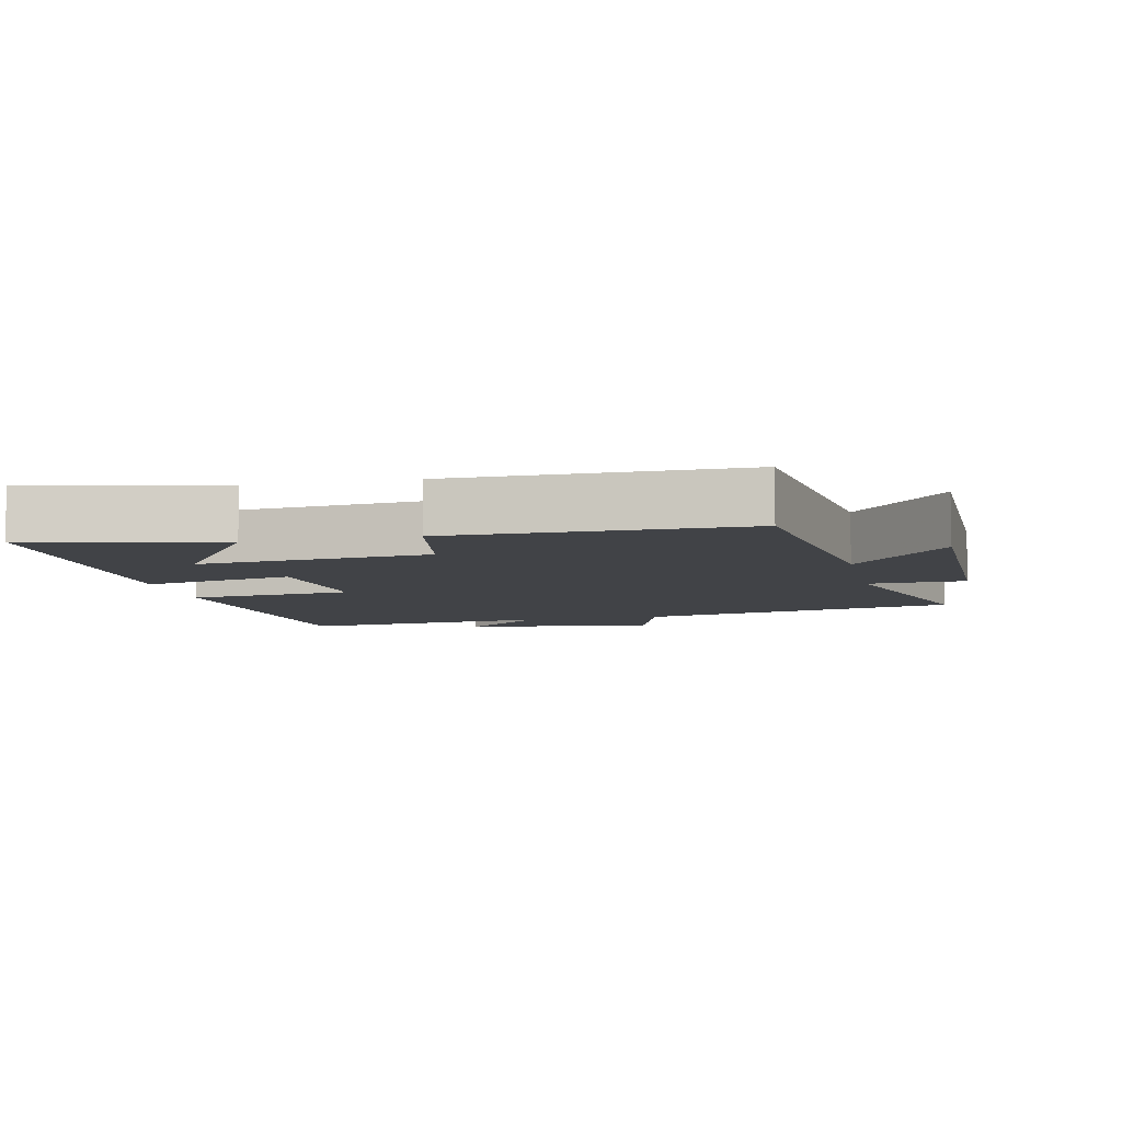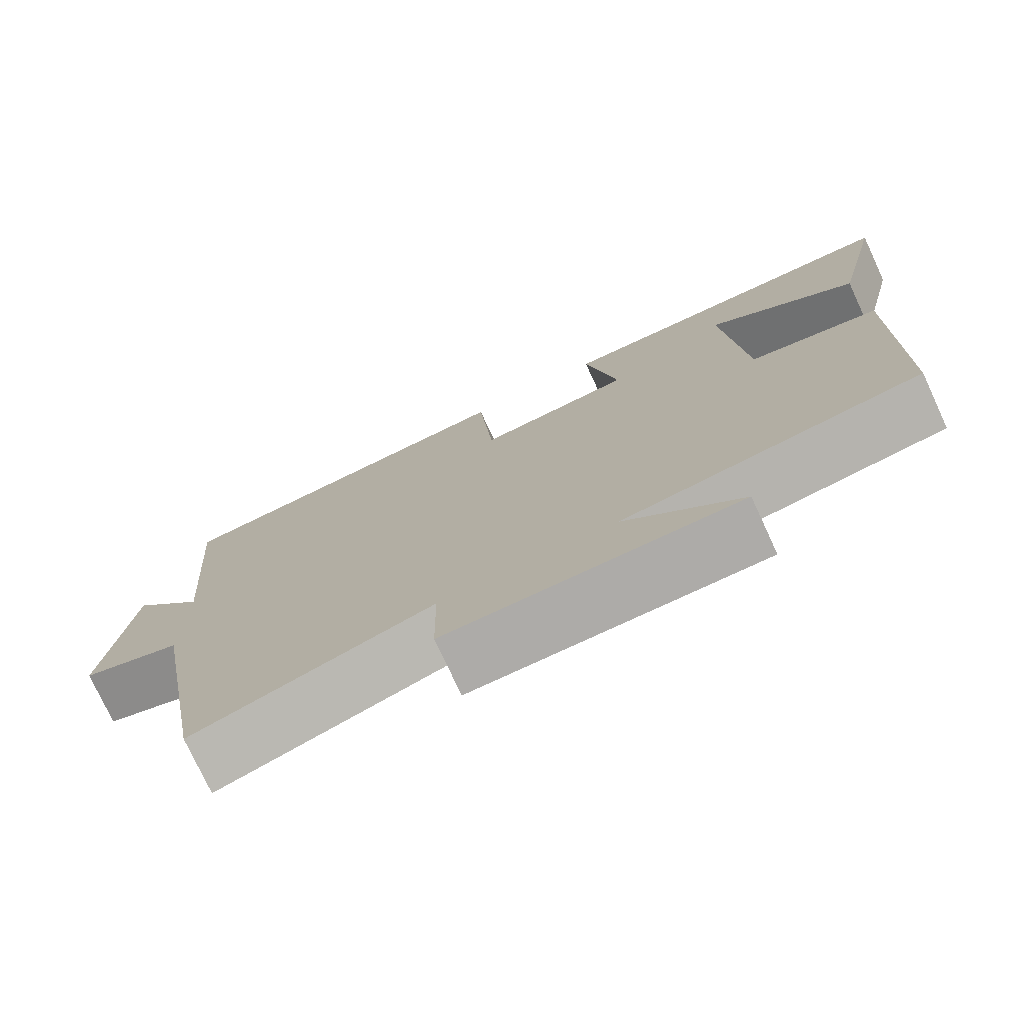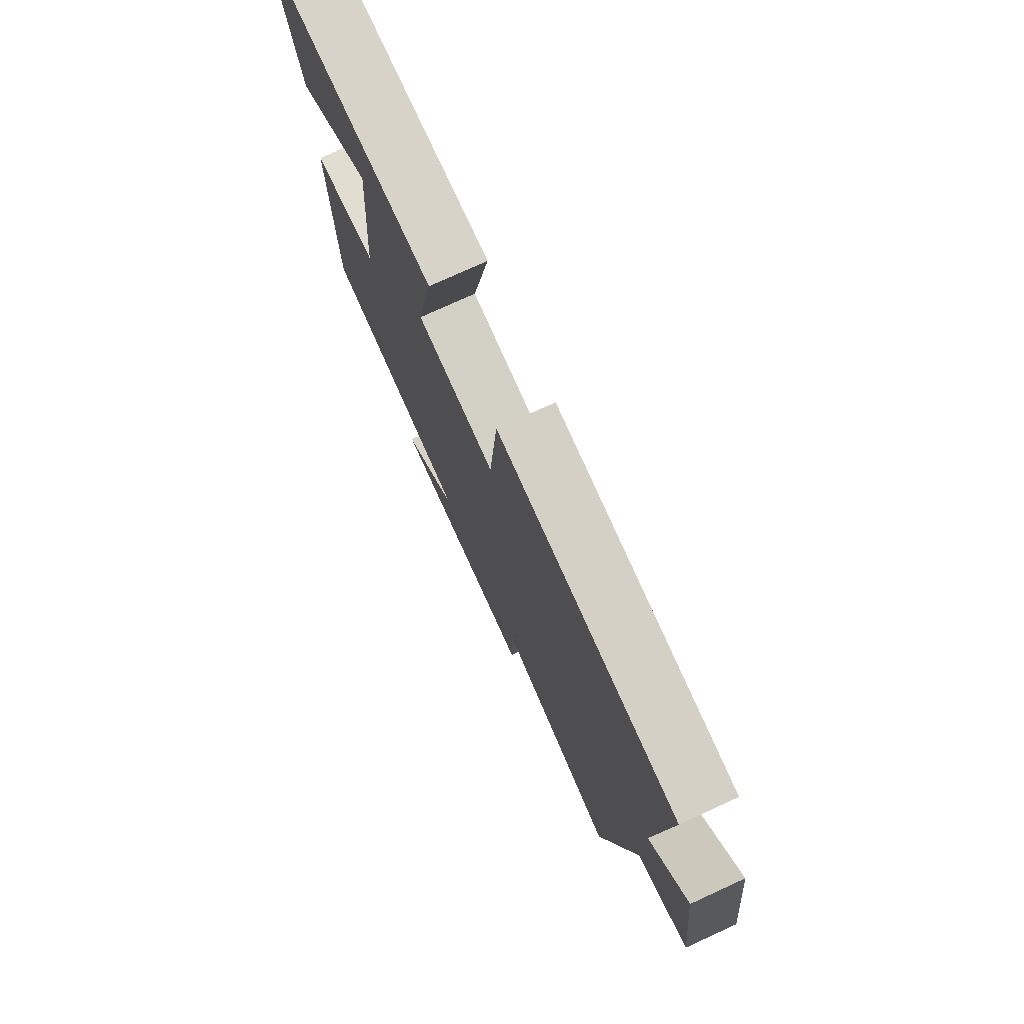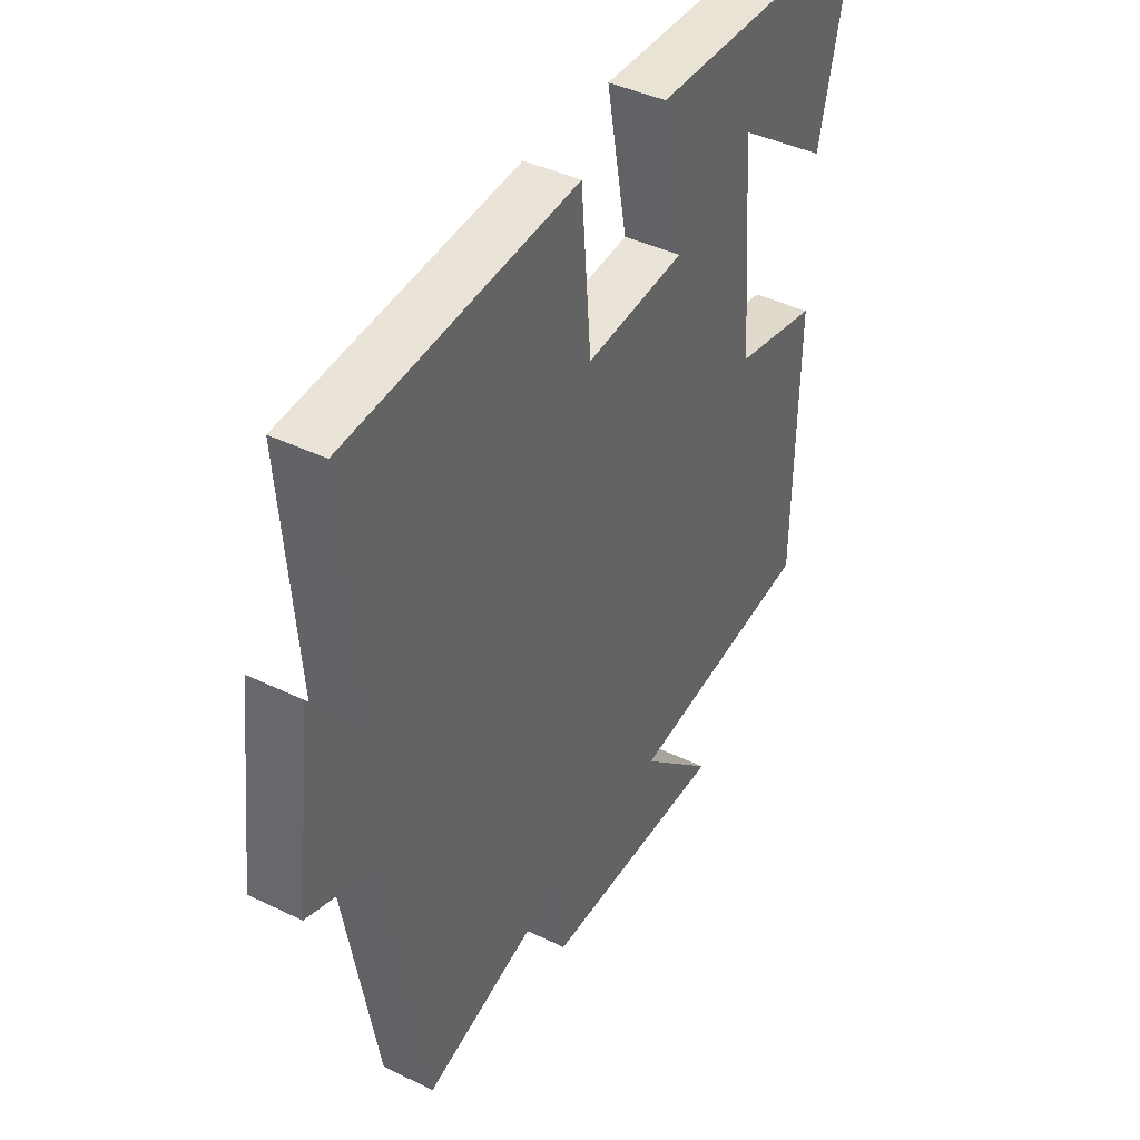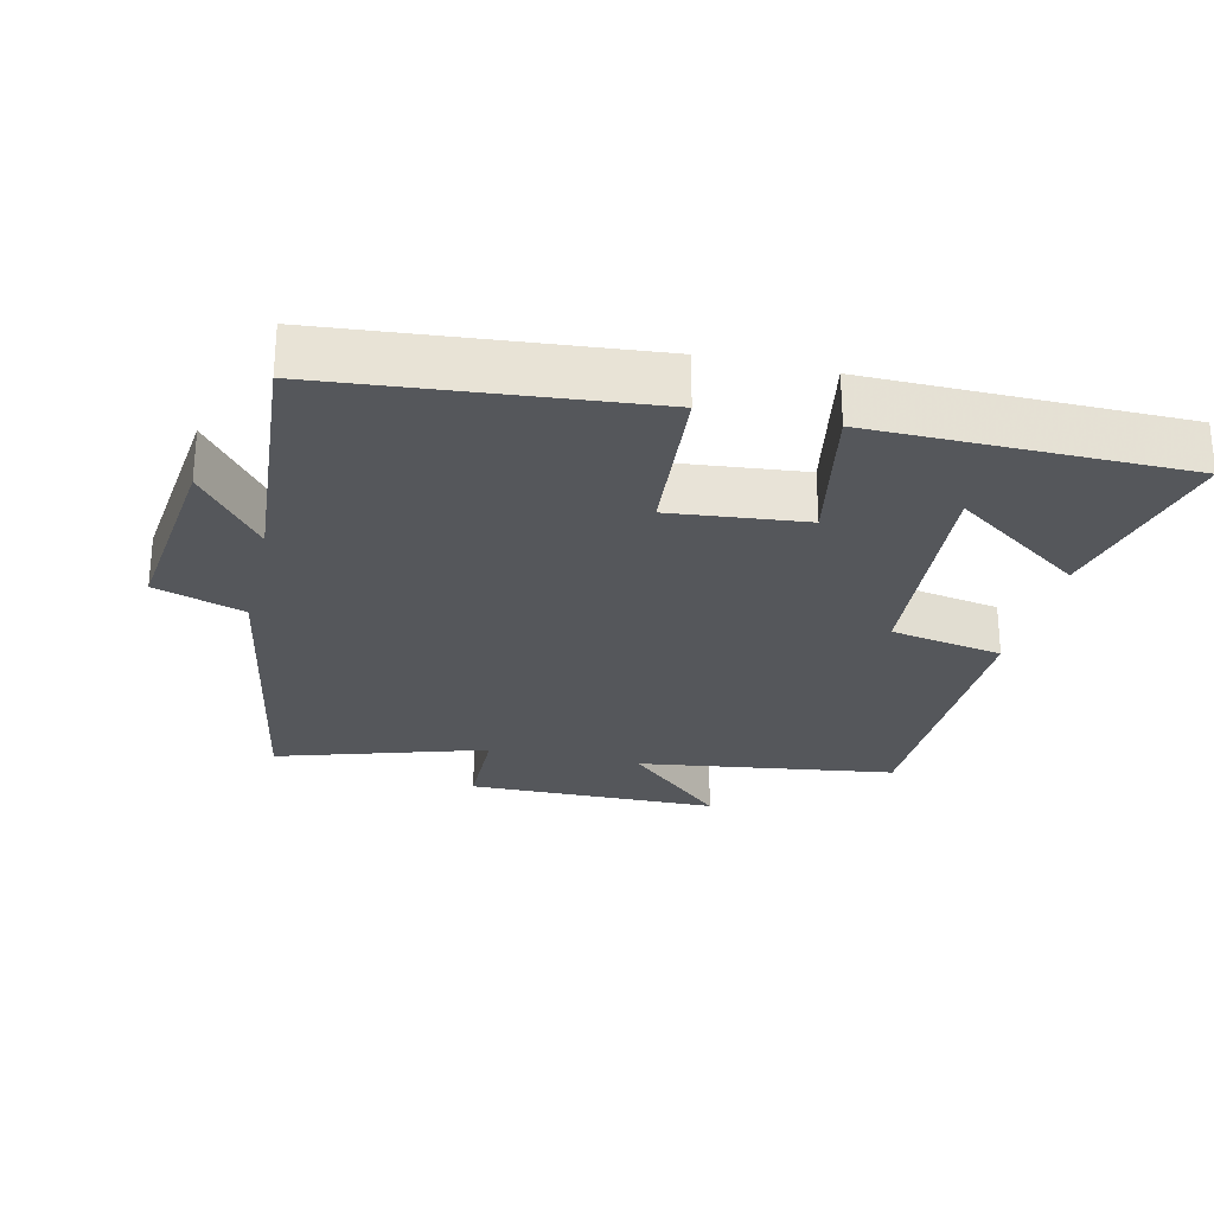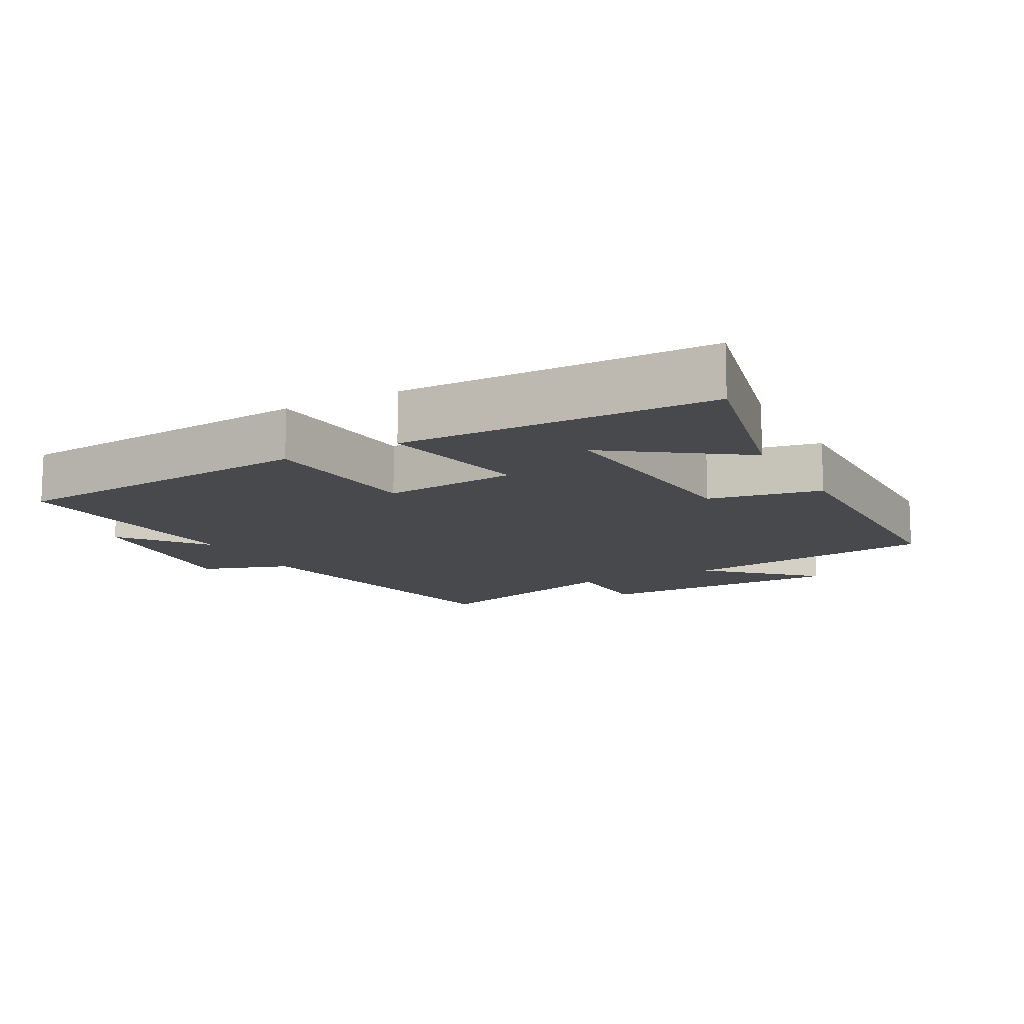
<metadata>
{"format":"obj","ext":"obj","renderer":"f3d","projection":"perspective","resolution":1024,"background":"white","views":[{"elev":-7.3,"azim":102.7,"up":"+Y"},{"elev":-76.2,"azim":24.9,"up":"+Z"},{"elev":76.3,"azim":-114.6,"up":"+Z"},{"elev":41.4,"azim":-59.5,"up":"+Z"},{"elev":-26.6,"azim":-13.1,"up":"+Y"},{"elev":-12.5,"azim":28.4,"up":"+Y"}]}
</metadata>
<code>
v 0.494 0.07 -0.447
v 0.115 0.07 -0.5
v 0.263 0.07 -0.639
v -0.109 0.07 -0.643
v -0.111 0.07 -0.5
v -0.417 0.07 -0.595
v -0.5 0.07 -0.124
v -0.631 0.07 -0.08
v -0.597 0.07 0.206
v -0.5 0.07 0.082
v -0.529 0.07 0.457
v -0.069 0.07 0.5
v -0.049 0.07 0.257
v 0.149 0.07 0.277
v 0.107 0.07 0.5
v 0.565 0.07 0.495
v 0.5 0.07 0.216
v 0.308 0.07 0.351
v 0.334 0.07 0.011
v 0.5 0.07 -0.02
v 0.494 0 -0.447
v 0.115 0 -0.5
v 0.263 0 -0.639
v -0.109 0 -0.643
v -0.111 0 -0.5
v -0.417 0 -0.595
v -0.5 0 -0.124
v -0.631 0 -0.08
v -0.597 0 0.206
v -0.5 0 0.082
v -0.529 0 0.457
v -0.069 0 0.5
v -0.049 0 0.257
v 0.149 0 0.277
v 0.107 0 0.5
v 0.565 0 0.495
v 0.5 0 0.216
v 0.308 0 0.351
v 0.334 0 0.011
v 0.5 0 -0.02
f 19 20 1 2
f 18 19 2
f 15 16 17 18
f 14 15 18
f 14 18 2
f 13 14 2
f 10 11 12 13
f 10 13 2
f 7 8 9 10
f 5 6 7 10
f 5 10 2
f 2 3 4 5
f 22 21 40 39
f 22 39 38
f 38 37 36 35
f 38 35 34
f 22 38 34
f 22 34 33
f 33 32 31 30
f 22 33 30
f 30 29 28 27
f 30 27 26 25
f 22 30 25
f 25 24 23 22
f 1 21 22 2
f 2 22 23 3
f 3 23 24 4
f 4 24 25 5
f 5 25 26 6
f 6 26 27 7
f 7 27 28 8
f 8 28 29 9
f 9 29 30 10
f 10 30 31 11
f 11 31 32 12
f 12 32 33 13
f 13 33 34 14
f 14 34 35 15
f 15 35 36 16
f 16 36 37 17
f 17 37 38 18
f 18 38 39 19
f 19 39 40 20
f 20 40 21 1

</code>
